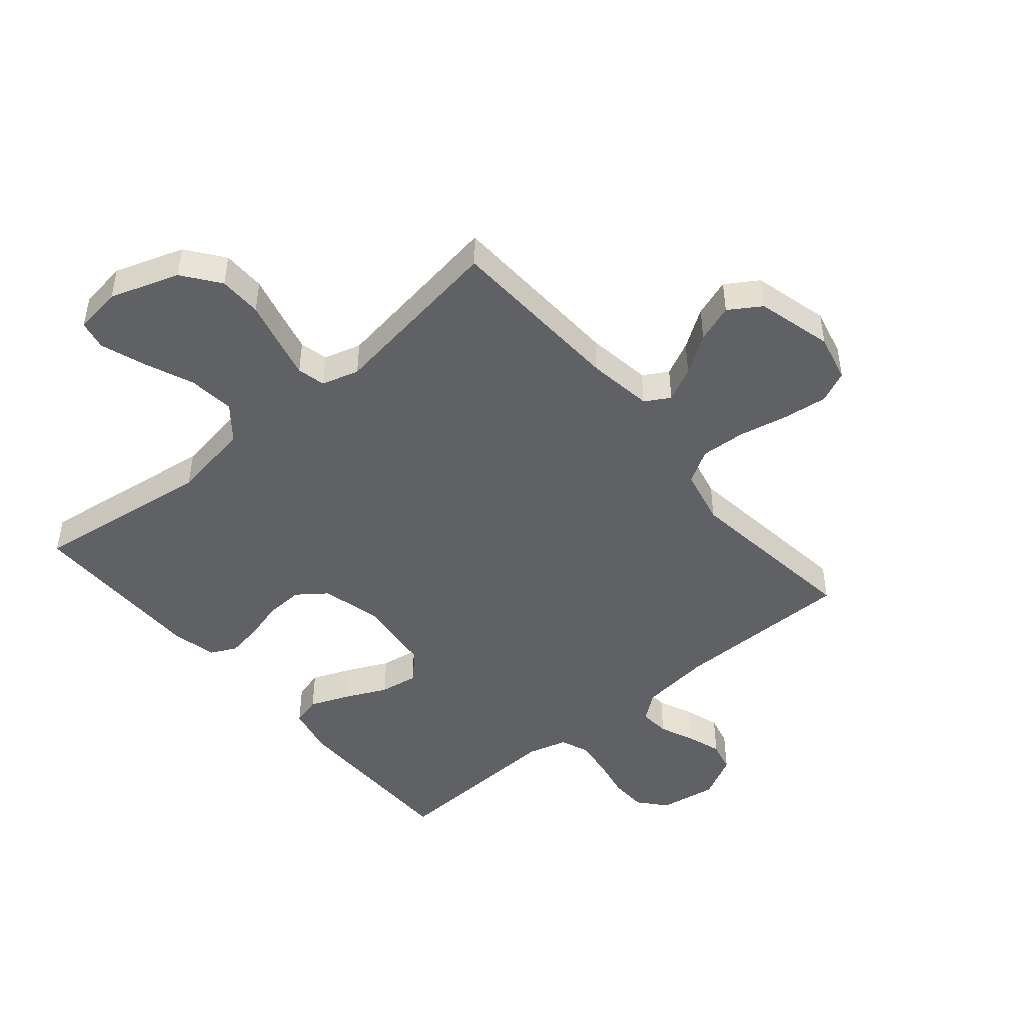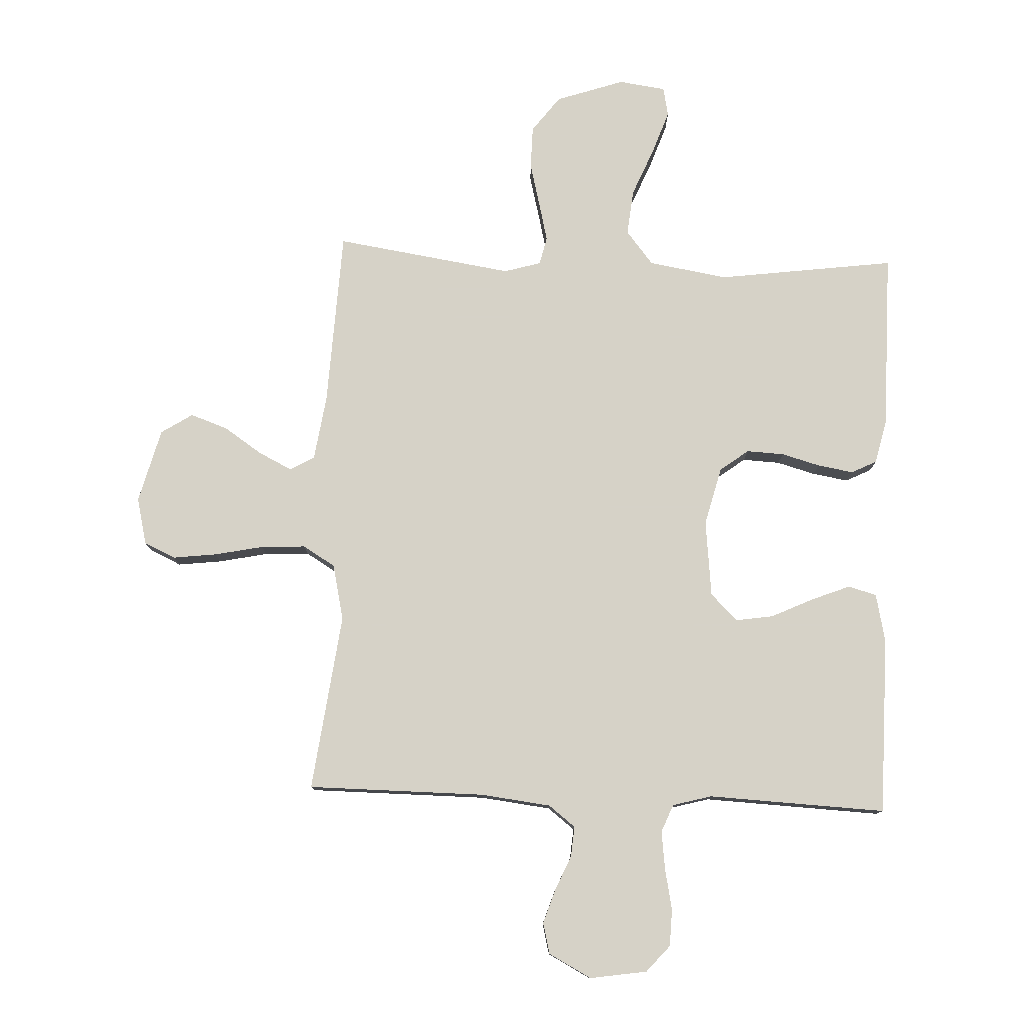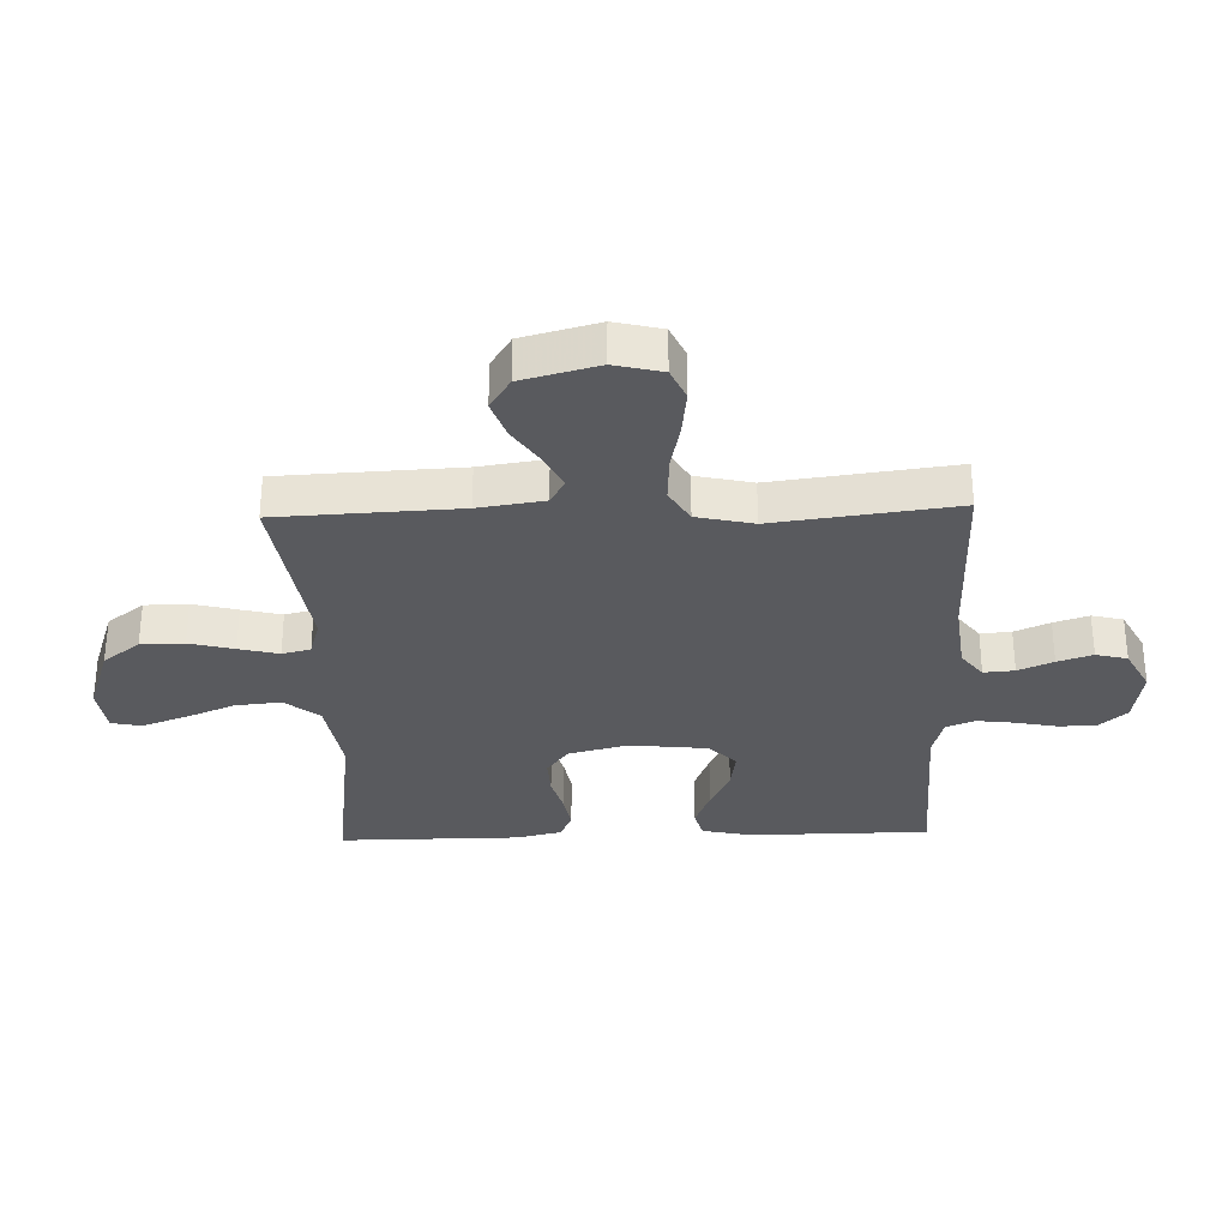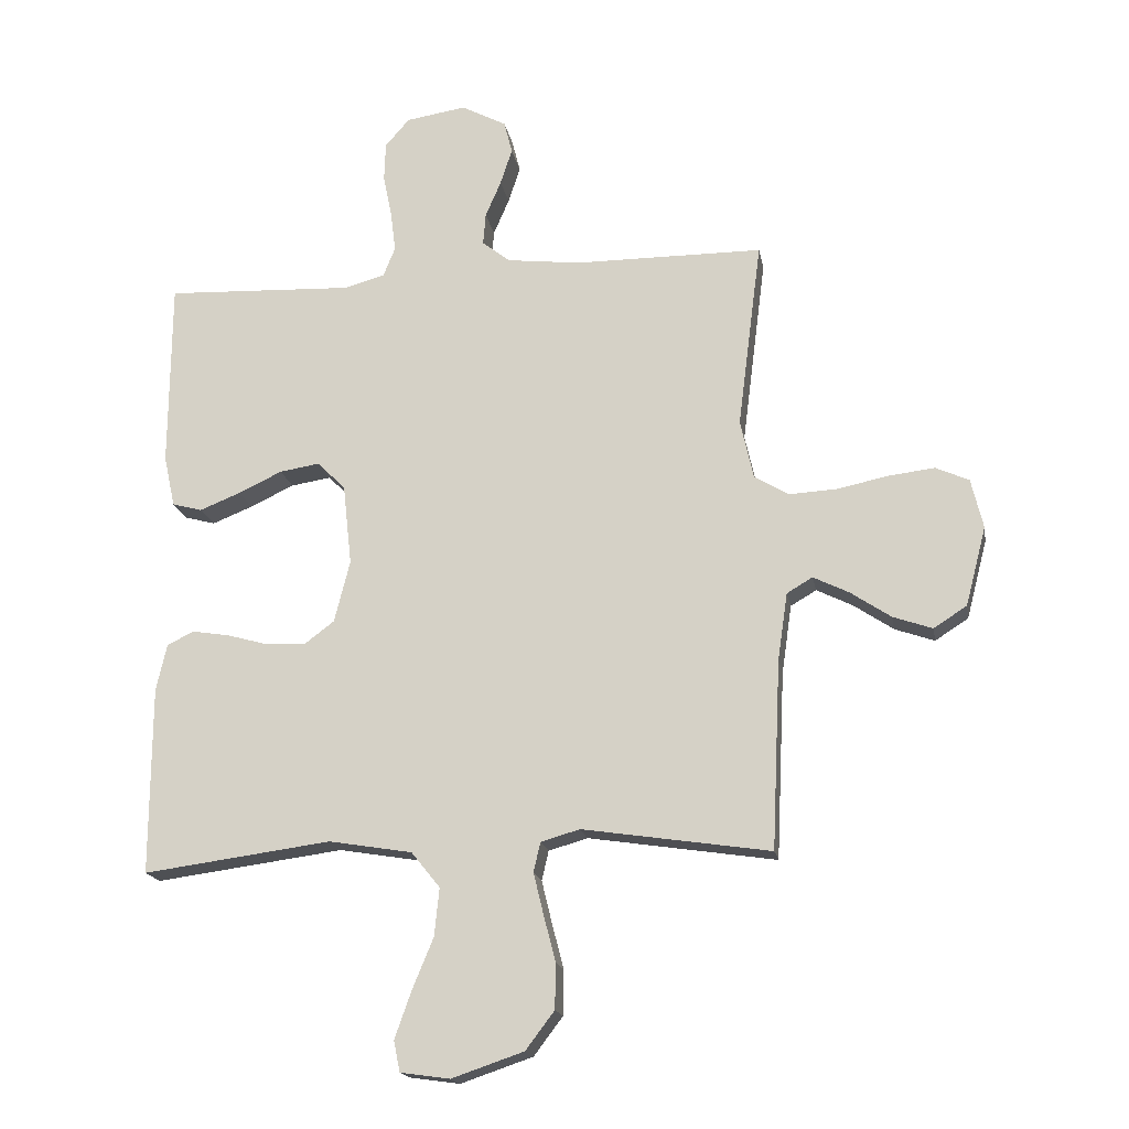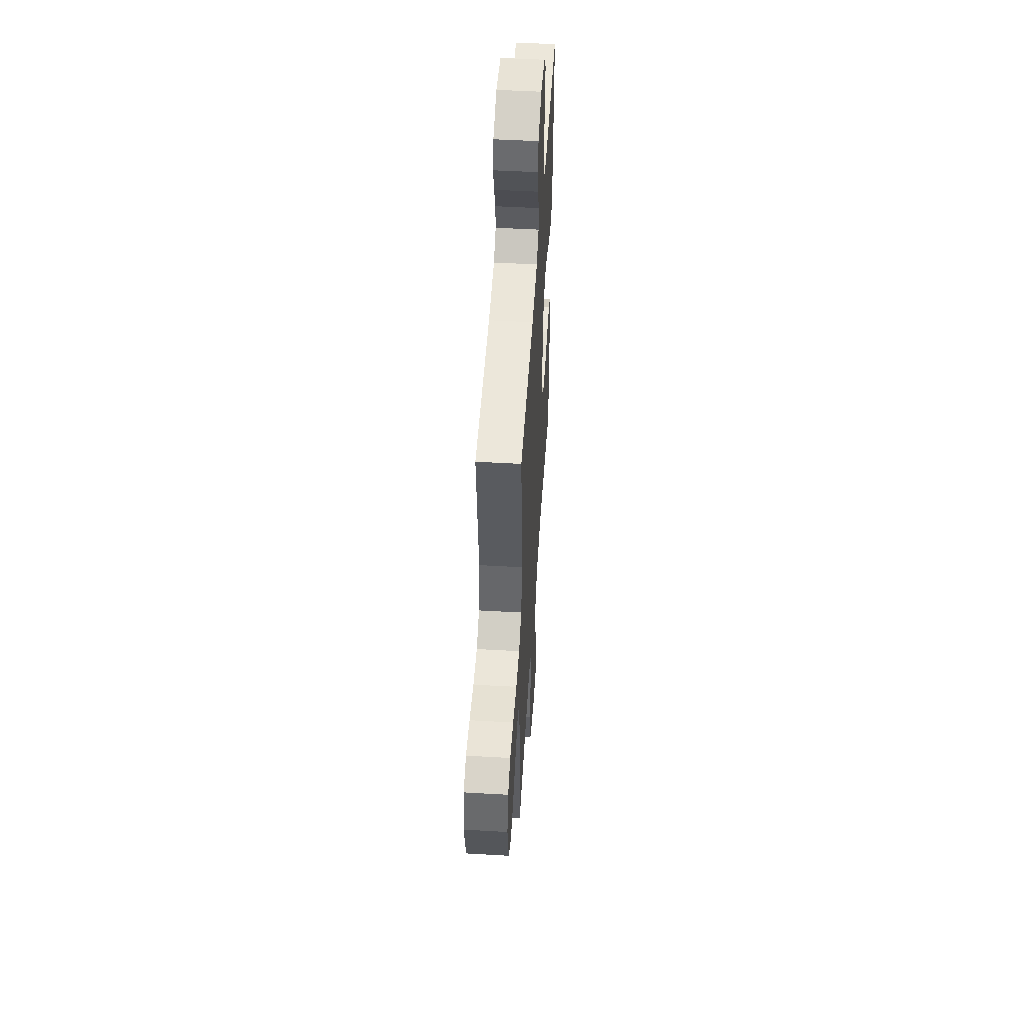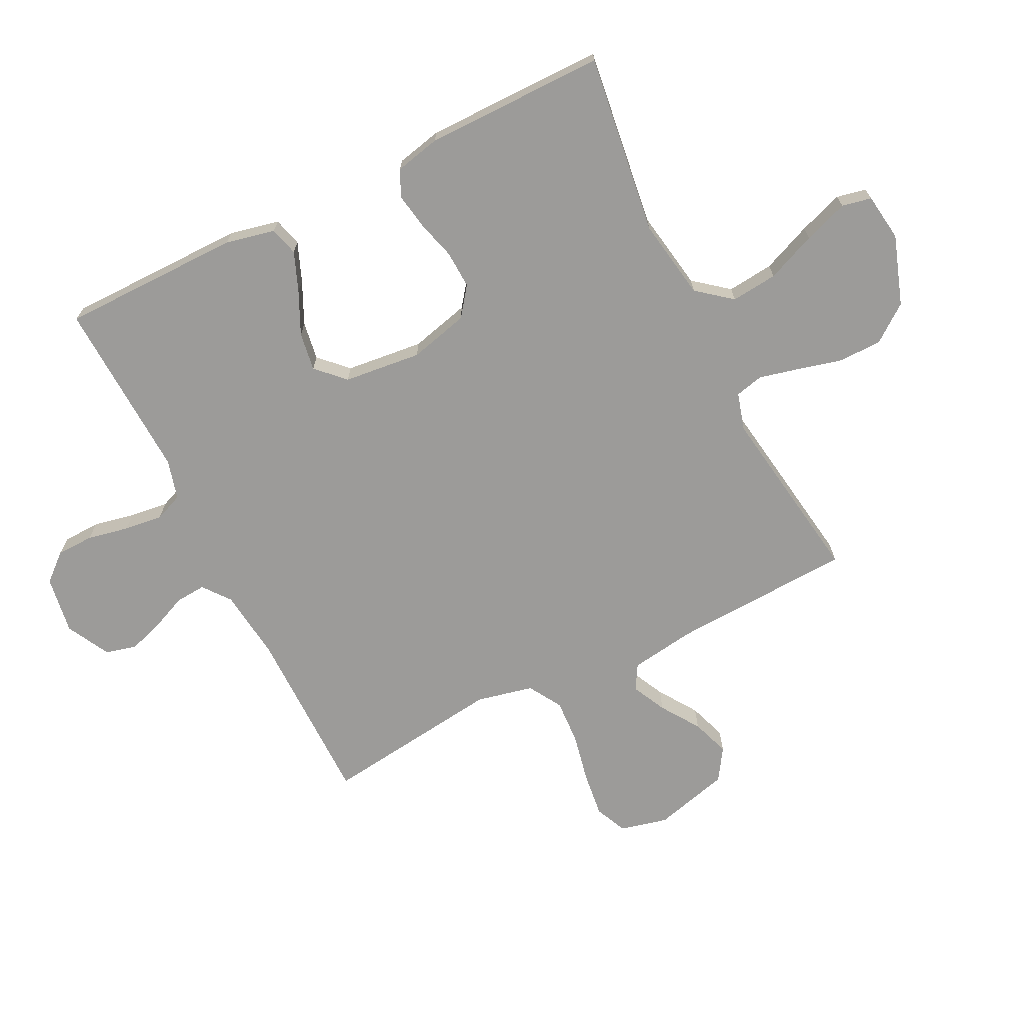
<metadata>
{"format":"obj","ext":"obj","renderer":"f3d","projection":"perspective","resolution":1024,"background":"white","views":[{"elev":-46.8,"azim":-139.9,"up":"+Y"},{"elev":78.5,"azim":2.4,"up":"+Y"},{"elev":-31.6,"azim":-88.2,"up":"+Y"},{"elev":-17.7,"azim":-169.9,"up":"+Z"},{"elev":50.2,"azim":-86.4,"up":"+Z"},{"elev":-69.8,"azim":116.5,"up":"+Y"}]}
</metadata>
<code>
v -0.5 0.07 -0.5
v -0.514 0.07 -0.2
v -0.53 0.07 -0.091
v -0.571 0.07 -0.067
v -0.628 0.07 -0.095
v -0.692 0.07 -0.138
v -0.755 0.07 -0.16
v -0.808 0.07 -0.126
v -0.841 0.07 0
v -0.822 0.07 0.079
v -0.769 0.07 0.103
v -0.695 0.07 0.094
v -0.613 0.07 0.077
v -0.538 0.07 0.073
v -0.483 0.07 0.106
v -0.462 0.07 0.2
v -0.5 0.07 0.5
v -0.2 0.07 0.501
v -0.082 0.07 0.515
v -0.037 0.07 0.55
v -0.041 0.07 0.601
v -0.066 0.07 0.659
v -0.085 0.07 0.717
v -0.072 0.07 0.769
v 0 0.07 0.807
v 0.096 0.07 0.792
v 0.135 0.07 0.747
v 0.137 0.07 0.685
v 0.123 0.07 0.616
v 0.115 0.07 0.552
v 0.134 0.07 0.505
v 0.2 0.07 0.487
v 0.5 0.07 0.5
v 0.502 0.07 0.2
v 0.484 0.07 0.118
v 0.436 0.07 0.105
v 0.371 0.07 0.131
v 0.301 0.07 0.164
v 0.237 0.07 0.174
v 0.192 0.07 0.129
v 0.178 0.07 0
v 0.203 0.07 -0.099
v 0.251 0.07 -0.135
v 0.314 0.07 -0.132
v 0.379 0.07 -0.114
v 0.439 0.07 -0.104
v 0.482 0.07 -0.125
v 0.499 0.07 -0.2
v 0.5 0.07 -0.5
v 0.2 0.07 -0.46
v 0.067 0.07 -0.482
v 0.021 0.07 -0.539
v 0.029 0.07 -0.616
v 0.063 0.07 -0.698
v 0.089 0.07 -0.772
v 0.079 0.07 -0.821
v 0 0.07 -0.832
v -0.115 0.07 -0.793
v -0.161 0.07 -0.732
v -0.162 0.07 -0.66
v -0.143 0.07 -0.586
v -0.127 0.07 -0.52
v -0.138 0.07 -0.473
v -0.2 0.07 -0.455
v -0.5 0 -0.5
v -0.514 0 -0.2
v -0.53 0 -0.091
v -0.571 0 -0.067
v -0.628 0 -0.095
v -0.692 0 -0.138
v -0.755 0 -0.16
v -0.808 0 -0.126
v -0.841 0 0
v -0.822 0 0.079
v -0.769 0 0.103
v -0.695 0 0.094
v -0.613 0 0.077
v -0.538 0 0.073
v -0.483 0 0.106
v -0.462 0 0.2
v -0.5 0 0.5
v -0.2 0 0.501
v -0.082 0 0.515
v -0.037 0 0.55
v -0.041 0 0.601
v -0.066 0 0.659
v -0.085 0 0.717
v -0.072 0 0.769
v 0 0 0.807
v 0.096 0 0.792
v 0.135 0 0.747
v 0.137 0 0.685
v 0.123 0 0.616
v 0.115 0 0.552
v 0.134 0 0.505
v 0.2 0 0.487
v 0.5 0 0.5
v 0.502 0 0.2
v 0.484 0 0.118
v 0.436 0 0.105
v 0.371 0 0.131
v 0.301 0 0.164
v 0.237 0 0.174
v 0.192 0 0.129
v 0.178 0 0
v 0.203 0 -0.099
v 0.251 0 -0.135
v 0.314 0 -0.132
v 0.379 0 -0.114
v 0.439 0 -0.104
v 0.482 0 -0.125
v 0.499 0 -0.2
v 0.5 0 -0.5
v 0.2 0 -0.46
v 0.067 0 -0.482
v 0.021 0 -0.539
v 0.029 0 -0.616
v 0.063 0 -0.698
v 0.089 0 -0.772
v 0.079 0 -0.821
v 0 0 -0.832
v -0.115 0 -0.793
v -0.161 0 -0.732
v -0.162 0 -0.66
v -0.143 0 -0.586
v -0.127 0 -0.52
v -0.138 0 -0.473
v -0.2 0 -0.455
f 58 59 60 61
f 58 61 62
f 57 58 62
f 56 57 62 63
f 53 54 55 56
f 47 48 49 50
f 47 50 51
f 44 45 46 47
f 43 44 47 51
f 42 43 51 52
f 35 36 37 38
f 33 34 35 38
f 32 33 38 39
f 31 32 39 40
f 26 27 28 29
f 26 29 30
f 25 26 30
f 21 22 23 24
f 21 24 25 30
f 16 17 18
f 15 16 18 19
f 10 11 12 13
f 10 13 14
f 9 10 14
f 8 9 14
f 5 6 7 8
f 4 5 8 14
f 3 4 14 15
f 64 1 2
f 63 64 2 3
f 53 56 63
f 52 53 63 3
f 41 42 52 3
f 20 21 30 31
f 20 31 40 41
f 19 20 41
f 3 15 19 41
f 125 124 123 122
f 126 125 122
f 126 122 121
f 127 126 121 120
f 120 119 118 117
f 114 113 112 111
f 115 114 111
f 111 110 109 108
f 115 111 108 107
f 116 115 107 106
f 102 101 100 99
f 102 99 98 97
f 103 102 97 96
f 104 103 96 95
f 93 92 91 90
f 94 93 90
f 94 90 89
f 88 87 86 85
f 94 89 88 85
f 82 81 80
f 83 82 80 79
f 77 76 75 74
f 78 77 74
f 78 74 73
f 78 73 72
f 72 71 70 69
f 78 72 69 68
f 79 78 68 67
f 66 65 128
f 67 66 128 127
f 127 120 117
f 67 127 117 116
f 67 116 106 105
f 95 94 85 84
f 105 104 95 84
f 105 84 83
f 105 83 79 67
f 1 65 66 2
f 2 66 67 3
f 3 67 68 4
f 4 68 69 5
f 5 69 70 6
f 6 70 71 7
f 7 71 72 8
f 8 72 73 9
f 9 73 74 10
f 10 74 75 11
f 11 75 76 12
f 12 76 77 13
f 13 77 78 14
f 14 78 79 15
f 15 79 80 16
f 16 80 81 17
f 17 81 82 18
f 18 82 83 19
f 19 83 84 20
f 20 84 85 21
f 21 85 86 22
f 22 86 87 23
f 23 87 88 24
f 24 88 89 25
f 25 89 90 26
f 26 90 91 27
f 27 91 92 28
f 28 92 93 29
f 29 93 94 30
f 30 94 95 31
f 31 95 96 32
f 32 96 97 33
f 33 97 98 34
f 34 98 99 35
f 35 99 100 36
f 36 100 101 37
f 37 101 102 38
f 38 102 103 39
f 39 103 104 40
f 40 104 105 41
f 41 105 106 42
f 42 106 107 43
f 43 107 108 44
f 44 108 109 45
f 45 109 110 46
f 46 110 111 47
f 47 111 112 48
f 48 112 113 49
f 49 113 114 50
f 50 114 115 51
f 51 115 116 52
f 52 116 117 53
f 53 117 118 54
f 54 118 119 55
f 55 119 120 56
f 56 120 121 57
f 57 121 122 58
f 58 122 123 59
f 59 123 124 60
f 60 124 125 61
f 61 125 126 62
f 62 126 127 63
f 63 127 128 64
f 64 128 65 1

</code>
